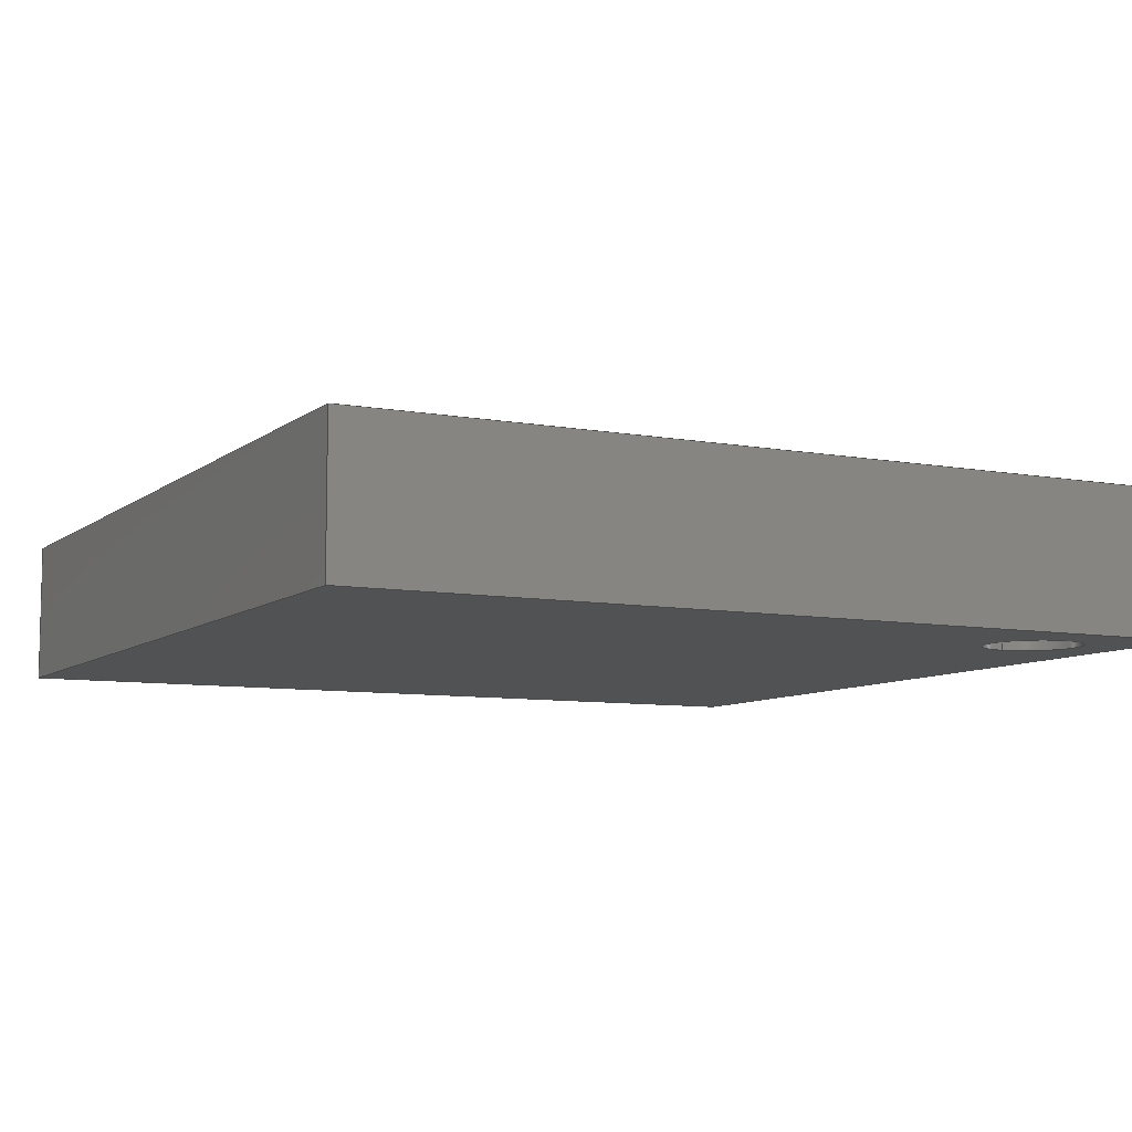
<metadata>
{"format":"step","ext":"step","renderer":"f3d","projection":"perspective","resolution":1024,"background":"white","views":[{"elev":-8.1,"azim":-117.2,"up":"+Y"}]}
</metadata>
<code>
ISO-10303-21;
DATA;
#1=MECHANICAL_DESIGN_GEOMETRIC_PRESENTATION_REPRESENTATION('',(#4),#438);
#2=SHAPE_REPRESENTATION_RELATIONSHIP('SRR','None',#445,#3);
#3=ADVANCED_BREP_SHAPE_REPRESENTATION('',(#5),#437);
#4=STYLED_ITEM('',(#454),#5);
#5=MANIFOLD_SOLID_BREP('Body1',#246);
#6=FACE_BOUND('',#50,.T.);
#7=FACE_BOUND('',#58,.T.);
#8=FACE_BOUND('',#59,.T.);
#9=FACE_BOUND('',#60,.T.);
#10=FACE_BOUND('',#61,.T.);
#11=FACE_BOUND('',#62,.T.);
#12=FACE_BOUND('',#64,.T.);
#13=PLANE('',#263);
#14=PLANE('',#267);
#15=PLANE('',#271);
#16=PLANE('',#278);
#17=PLANE('',#282);
#18=PLANE('',#283);
#19=PLANE('',#284);
#20=PLANE('',#285);
#21=PLANE('',#286);
#22=PLANE('',#287);
#23=PLANE('',#288);
#24=FACE_OUTER_BOUND('',#41,.T.);
#25=FACE_OUTER_BOUND('',#42,.T.);
#26=FACE_OUTER_BOUND('',#43,.T.);
#27=FACE_OUTER_BOUND('',#44,.T.);
#28=FACE_OUTER_BOUND('',#45,.T.);
#29=FACE_OUTER_BOUND('',#46,.T.);
#30=FACE_OUTER_BOUND('',#47,.T.);
#31=FACE_OUTER_BOUND('',#48,.T.);
#32=FACE_OUTER_BOUND('',#49,.T.);
#33=FACE_OUTER_BOUND('',#51,.T.);
#34=FACE_OUTER_BOUND('',#52,.T.);
#35=FACE_OUTER_BOUND('',#53,.T.);
#36=FACE_OUTER_BOUND('',#54,.T.);
#37=FACE_OUTER_BOUND('',#55,.T.);
#38=FACE_OUTER_BOUND('',#56,.T.);
#39=FACE_OUTER_BOUND('',#57,.T.);
#40=FACE_OUTER_BOUND('',#63,.T.);
#41=EDGE_LOOP('',(#163,#164,#165,#166));
#42=EDGE_LOOP('',(#167));
#43=EDGE_LOOP('',(#168,#169,#170,#171));
#44=EDGE_LOOP('',(#172));
#45=EDGE_LOOP('',(#173,#174,#175,#176));
#46=EDGE_LOOP('',(#177));
#47=EDGE_LOOP('',(#178,#179,#180,#181));
#48=EDGE_LOOP('',(#182,#183,#184,#185));
#49=EDGE_LOOP('',(#186));
#50=EDGE_LOOP('',(#187));
#51=EDGE_LOOP('',(#188,#189,#190,#191));
#52=EDGE_LOOP('',(#192));
#53=EDGE_LOOP('',(#193,#194,#195,#196));
#54=EDGE_LOOP('',(#197,#198,#199,#200));
#55=EDGE_LOOP('',(#201,#202,#203,#204));
#56=EDGE_LOOP('',(#205,#206,#207,#208));
#57=EDGE_LOOP('',(#209,#210,#211,#212));
#58=EDGE_LOOP('',(#213));
#59=EDGE_LOOP('',(#214));
#60=EDGE_LOOP('',(#215));
#61=EDGE_LOOP('',(#216));
#62=EDGE_LOOP('',(#217));
#63=EDGE_LOOP('',(#218,#219,#220,#221));
#64=EDGE_LOOP('',(#222));
#65=LINE('',#372,#83);
#66=LINE('',#379,#84);
#67=LINE('',#386,#85);
#68=LINE('',#393,#86);
#69=LINE('',#399,#87);
#70=LINE('',#406,#88);
#71=LINE('',#412,#89);
#72=LINE('',#414,#90);
#73=LINE('',#416,#91);
#74=LINE('',#417,#92);
#75=LINE('',#420,#93);
#76=LINE('',#422,#94);
#77=LINE('',#423,#95);
#78=LINE('',#426,#96);
#79=LINE('',#428,#97);
#80=LINE('',#429,#98);
#81=LINE('',#431,#99);
#82=LINE('',#432,#100);
#83=VECTOR('',#295,1.4);
#84=VECTOR('',#304,1.4);
#85=VECTOR('',#313,1.4);
#86=VECTOR('',#322,0.85);
#87=VECTOR('',#329,1.4);
#88=VECTOR('',#338,3);
#89=VECTOR('',#345,1);
#90=VECTOR('',#346,1);
#91=VECTOR('',#347,1);
#92=VECTOR('',#348,1);
#93=VECTOR('',#351,1);
#94=VECTOR('',#352,1);
#95=VECTOR('',#353,1);
#96=VECTOR('',#356,1);
#97=VECTOR('',#357,1);
#98=VECTOR('',#358,1);
#99=VECTOR('',#361,1);
#100=VECTOR('',#362,1);
#101=CIRCLE('',#261,1.4);
#102=CIRCLE('',#262,1.4);
#103=CIRCLE('',#265,1.4);
#104=CIRCLE('',#266,1.4);
#105=CIRCLE('',#269,1.4);
#106=CIRCLE('',#270,1.4);
#107=CIRCLE('',#273,0.85);
#108=CIRCLE('',#274,0.85);
#109=CIRCLE('',#276,1.4);
#110=CIRCLE('',#277,1.4);
#111=CIRCLE('',#280,3);
#112=CIRCLE('',#281,3);
#113=VERTEX_POINT('',#369);
#114=VERTEX_POINT('',#371);
#115=VERTEX_POINT('',#376);
#116=VERTEX_POINT('',#378);
#117=VERTEX_POINT('',#383);
#118=VERTEX_POINT('',#385);
#119=VERTEX_POINT('',#390);
#120=VERTEX_POINT('',#392);
#121=VERTEX_POINT('',#396);
#122=VERTEX_POINT('',#398);
#123=VERTEX_POINT('',#403);
#124=VERTEX_POINT('',#405);
#125=VERTEX_POINT('',#410);
#126=VERTEX_POINT('',#411);
#127=VERTEX_POINT('',#413);
#128=VERTEX_POINT('',#415);
#129=VERTEX_POINT('',#419);
#130=VERTEX_POINT('',#421);
#131=VERTEX_POINT('',#425);
#132=VERTEX_POINT('',#427);
#133=EDGE_CURVE('',#113,#113,#101,.T.);
#134=EDGE_CURVE('',#113,#114,#65,.T.);
#135=EDGE_CURVE('',#114,#114,#102,.T.);
#136=EDGE_CURVE('',#115,#115,#103,.T.);
#137=EDGE_CURVE('',#115,#116,#66,.T.);
#138=EDGE_CURVE('',#116,#116,#104,.T.);
#139=EDGE_CURVE('',#117,#117,#105,.T.);
#140=EDGE_CURVE('',#117,#118,#67,.T.);
#141=EDGE_CURVE('',#118,#118,#106,.T.);
#142=EDGE_CURVE('',#119,#119,#107,.T.);
#143=EDGE_CURVE('',#119,#120,#68,.T.);
#144=EDGE_CURVE('',#120,#120,#108,.T.);
#145=EDGE_CURVE('',#121,#121,#109,.T.);
#146=EDGE_CURVE('',#121,#122,#69,.T.);
#147=EDGE_CURVE('',#122,#122,#110,.T.);
#148=EDGE_CURVE('',#123,#123,#111,.T.);
#149=EDGE_CURVE('',#123,#124,#70,.T.);
#150=EDGE_CURVE('',#124,#124,#112,.T.);
#151=EDGE_CURVE('',#125,#126,#71,.T.);
#152=EDGE_CURVE('',#126,#127,#72,.T.);
#153=EDGE_CURVE('',#128,#127,#73,.T.);
#154=EDGE_CURVE('',#125,#128,#74,.T.);
#155=EDGE_CURVE('',#129,#125,#75,.T.);
#156=EDGE_CURVE('',#130,#128,#76,.T.);
#157=EDGE_CURVE('',#129,#130,#77,.T.);
#158=EDGE_CURVE('',#131,#129,#78,.T.);
#159=EDGE_CURVE('',#132,#130,#79,.T.);
#160=EDGE_CURVE('',#131,#132,#80,.T.);
#161=EDGE_CURVE('',#126,#131,#81,.T.);
#162=EDGE_CURVE('',#127,#132,#82,.T.);
#163=ORIENTED_EDGE('',*,*,#133,.F.);
#164=ORIENTED_EDGE('',*,*,#134,.T.);
#165=ORIENTED_EDGE('',*,*,#135,.T.);
#166=ORIENTED_EDGE('',*,*,#134,.F.);
#167=ORIENTED_EDGE('',*,*,#135,.F.);
#168=ORIENTED_EDGE('',*,*,#136,.F.);
#169=ORIENTED_EDGE('',*,*,#137,.T.);
#170=ORIENTED_EDGE('',*,*,#138,.T.);
#171=ORIENTED_EDGE('',*,*,#137,.F.);
#172=ORIENTED_EDGE('',*,*,#138,.F.);
#173=ORIENTED_EDGE('',*,*,#139,.F.);
#174=ORIENTED_EDGE('',*,*,#140,.T.);
#175=ORIENTED_EDGE('',*,*,#141,.T.);
#176=ORIENTED_EDGE('',*,*,#140,.F.);
#177=ORIENTED_EDGE('',*,*,#141,.F.);
#178=ORIENTED_EDGE('',*,*,#142,.F.);
#179=ORIENTED_EDGE('',*,*,#143,.T.);
#180=ORIENTED_EDGE('',*,*,#144,.F.);
#181=ORIENTED_EDGE('',*,*,#143,.F.);
#182=ORIENTED_EDGE('',*,*,#145,.F.);
#183=ORIENTED_EDGE('',*,*,#146,.T.);
#184=ORIENTED_EDGE('',*,*,#147,.T.);
#185=ORIENTED_EDGE('',*,*,#146,.F.);
#186=ORIENTED_EDGE('',*,*,#147,.F.);
#187=ORIENTED_EDGE('',*,*,#142,.T.);
#188=ORIENTED_EDGE('',*,*,#148,.F.);
#189=ORIENTED_EDGE('',*,*,#149,.T.);
#190=ORIENTED_EDGE('',*,*,#150,.F.);
#191=ORIENTED_EDGE('',*,*,#149,.F.);
#192=ORIENTED_EDGE('',*,*,#148,.T.);
#193=ORIENTED_EDGE('',*,*,#151,.T.);
#194=ORIENTED_EDGE('',*,*,#152,.T.);
#195=ORIENTED_EDGE('',*,*,#153,.F.);
#196=ORIENTED_EDGE('',*,*,#154,.F.);
#197=ORIENTED_EDGE('',*,*,#155,.T.);
#198=ORIENTED_EDGE('',*,*,#154,.T.);
#199=ORIENTED_EDGE('',*,*,#156,.F.);
#200=ORIENTED_EDGE('',*,*,#157,.F.);
#201=ORIENTED_EDGE('',*,*,#158,.T.);
#202=ORIENTED_EDGE('',*,*,#157,.T.);
#203=ORIENTED_EDGE('',*,*,#159,.F.);
#204=ORIENTED_EDGE('',*,*,#160,.F.);
#205=ORIENTED_EDGE('',*,*,#161,.T.);
#206=ORIENTED_EDGE('',*,*,#160,.T.);
#207=ORIENTED_EDGE('',*,*,#162,.F.);
#208=ORIENTED_EDGE('',*,*,#152,.F.);
#209=ORIENTED_EDGE('',*,*,#162,.T.);
#210=ORIENTED_EDGE('',*,*,#159,.T.);
#211=ORIENTED_EDGE('',*,*,#156,.T.);
#212=ORIENTED_EDGE('',*,*,#153,.T.);
#213=ORIENTED_EDGE('',*,*,#133,.T.);
#214=ORIENTED_EDGE('',*,*,#136,.T.);
#215=ORIENTED_EDGE('',*,*,#139,.T.);
#216=ORIENTED_EDGE('',*,*,#145,.T.);
#217=ORIENTED_EDGE('',*,*,#150,.T.);
#218=ORIENTED_EDGE('',*,*,#161,.F.);
#219=ORIENTED_EDGE('',*,*,#151,.F.);
#220=ORIENTED_EDGE('',*,*,#155,.F.);
#221=ORIENTED_EDGE('',*,*,#158,.F.);
#222=ORIENTED_EDGE('',*,*,#144,.T.);
#223=CYLINDRICAL_SURFACE('',#260,1.4);
#224=CYLINDRICAL_SURFACE('',#264,1.4);
#225=CYLINDRICAL_SURFACE('',#268,1.4);
#226=CYLINDRICAL_SURFACE('',#272,0.85);
#227=CYLINDRICAL_SURFACE('',#275,1.4);
#228=CYLINDRICAL_SURFACE('',#279,3);
#229=ADVANCED_FACE('',(#24),#223,.F.);
#230=ADVANCED_FACE('',(#25),#13,.T.);
#231=ADVANCED_FACE('',(#26),#224,.F.);
#232=ADVANCED_FACE('',(#27),#14,.T.);
#233=ADVANCED_FACE('',(#28),#225,.F.);
#234=ADVANCED_FACE('',(#29),#15,.T.);
#235=ADVANCED_FACE('',(#30),#226,.F.);
#236=ADVANCED_FACE('',(#31),#227,.F.);
#237=ADVANCED_FACE('',(#32,#6),#16,.T.);
#238=ADVANCED_FACE('',(#33),#228,.T.);
#239=ADVANCED_FACE('',(#34),#17,.T.);
#240=ADVANCED_FACE('',(#35),#18,.T.);
#241=ADVANCED_FACE('',(#36),#19,.T.);
#242=ADVANCED_FACE('',(#37),#20,.T.);
#243=ADVANCED_FACE('',(#38),#21,.T.);
#244=ADVANCED_FACE('',(#39,#7,#8,#9,#10,#11),#22,.T.);
#245=ADVANCED_FACE('',(#40,#12),#23,.F.);
#246=CLOSED_SHELL('',(#229,#230,#231,#232,#233,#234,#235,#236,#237,#238,
#239,#240,#241,#242,#243,#244,#245));
#247=DERIVED_UNIT_ELEMENT(#249,1);
#248=DERIVED_UNIT_ELEMENT(#440,3);
#249=(
MASS_UNIT()
NAMED_UNIT(*)
SI_UNIT(.KILO.,.GRAM.)
);
#250=DERIVED_UNIT((#247,#248));
#251=MEASURE_REPRESENTATION_ITEM('density measure',
POSITIVE_RATIO_MEASURE(7850),#250);
#252=PROPERTY_DEFINITION_REPRESENTATION(#257,#254);
#253=PROPERTY_DEFINITION_REPRESENTATION(#258,#255);
#254=REPRESENTATION('material name',(#256),#437);
#255=REPRESENTATION('density',(#251),#437);
#256=DESCRIPTIVE_REPRESENTATION_ITEM('Steel, Mild','Steel, Mild');
#257=PROPERTY_DEFINITION('material property','material name',#447);
#258=PROPERTY_DEFINITION('material property','density of part',#447);
#259=AXIS2_PLACEMENT_3D('placement',#367,#289,#290);
#260=AXIS2_PLACEMENT_3D('',#368,#291,#292);
#261=AXIS2_PLACEMENT_3D('',#370,#293,#294);
#262=AXIS2_PLACEMENT_3D('',#373,#296,#297);
#263=AXIS2_PLACEMENT_3D('',#374,#298,#299);
#264=AXIS2_PLACEMENT_3D('',#375,#300,#301);
#265=AXIS2_PLACEMENT_3D('',#377,#302,#303);
#266=AXIS2_PLACEMENT_3D('',#380,#305,#306);
#267=AXIS2_PLACEMENT_3D('',#381,#307,#308);
#268=AXIS2_PLACEMENT_3D('',#382,#309,#310);
#269=AXIS2_PLACEMENT_3D('',#384,#311,#312);
#270=AXIS2_PLACEMENT_3D('',#387,#314,#315);
#271=AXIS2_PLACEMENT_3D('',#388,#316,#317);
#272=AXIS2_PLACEMENT_3D('',#389,#318,#319);
#273=AXIS2_PLACEMENT_3D('',#391,#320,#321);
#274=AXIS2_PLACEMENT_3D('',#394,#323,#324);
#275=AXIS2_PLACEMENT_3D('',#395,#325,#326);
#276=AXIS2_PLACEMENT_3D('',#397,#327,#328);
#277=AXIS2_PLACEMENT_3D('',#400,#330,#331);
#278=AXIS2_PLACEMENT_3D('',#401,#332,#333);
#279=AXIS2_PLACEMENT_3D('',#402,#334,#335);
#280=AXIS2_PLACEMENT_3D('',#404,#336,#337);
#281=AXIS2_PLACEMENT_3D('',#407,#339,#340);
#282=AXIS2_PLACEMENT_3D('',#408,#341,#342);
#283=AXIS2_PLACEMENT_3D('',#409,#343,#344);
#284=AXIS2_PLACEMENT_3D('',#418,#349,#350);
#285=AXIS2_PLACEMENT_3D('',#424,#354,#355);
#286=AXIS2_PLACEMENT_3D('',#430,#359,#360);
#287=AXIS2_PLACEMENT_3D('',#433,#363,#364);
#288=AXIS2_PLACEMENT_3D('',#434,#365,#366);
#289=DIRECTION('axis',(0,0,1));
#290=DIRECTION('refdir',(1,0,0));
#291=DIRECTION('center_axis',(0,-1,0));
#292=DIRECTION('ref_axis',(-1,0,0));
#293=DIRECTION('center_axis',(0,-1,0));
#294=DIRECTION('ref_axis',(-1,0,0));
#295=DIRECTION('',(0,-1,0));
#296=DIRECTION('center_axis',(0,-1,0));
#297=DIRECTION('ref_axis',(-1,0,0));
#298=DIRECTION('center_axis',(0,1,0));
#299=DIRECTION('ref_axis',(-1,0,0));
#300=DIRECTION('center_axis',(0,-1,0));
#301=DIRECTION('ref_axis',(-1,0,0));
#302=DIRECTION('center_axis',(0,-1,0));
#303=DIRECTION('ref_axis',(-1,0,0));
#304=DIRECTION('',(0,-1,0));
#305=DIRECTION('center_axis',(0,-1,0));
#306=DIRECTION('ref_axis',(-1,0,0));
#307=DIRECTION('center_axis',(0,1,0));
#308=DIRECTION('ref_axis',(-1,0,0));
#309=DIRECTION('center_axis',(0,-1,0));
#310=DIRECTION('ref_axis',(-1,0,0));
#311=DIRECTION('center_axis',(0,-1,0));
#312=DIRECTION('ref_axis',(-1,0,0));
#313=DIRECTION('',(0,-1,0));
#314=DIRECTION('center_axis',(0,-1,0));
#315=DIRECTION('ref_axis',(-1,0,0));
#316=DIRECTION('center_axis',(0,1,0));
#317=DIRECTION('ref_axis',(-1,0,0));
#318=DIRECTION('center_axis',(0,-1,0));
#319=DIRECTION('ref_axis',(-1,0,0));
#320=DIRECTION('center_axis',(0,-1,0));
#321=DIRECTION('ref_axis',(-1,0,0));
#322=DIRECTION('',(0,-1,0));
#323=DIRECTION('center_axis',(0,1,0));
#324=DIRECTION('ref_axis',(-1,0,0));
#325=DIRECTION('center_axis',(0,-1,0));
#326=DIRECTION('ref_axis',(-1,0,0));
#327=DIRECTION('center_axis',(0,-1,0));
#328=DIRECTION('ref_axis',(-1,0,0));
#329=DIRECTION('',(0,-1,0));
#330=DIRECTION('center_axis',(0,-1,0));
#331=DIRECTION('ref_axis',(-1,0,0));
#332=DIRECTION('center_axis',(0,1,0));
#333=DIRECTION('ref_axis',(-1,0,0));
#334=DIRECTION('center_axis',(0,1,0));
#335=DIRECTION('ref_axis',(-1,0,0));
#336=DIRECTION('center_axis',(0,1,0));
#337=DIRECTION('ref_axis',(-1,0,0));
#338=DIRECTION('',(0,-1,0));
#339=DIRECTION('center_axis',(0,-1,0));
#340=DIRECTION('ref_axis',(-1,0,0));
#341=DIRECTION('center_axis',(0,1,0));
#342=DIRECTION('ref_axis',(-1,0,0));
#343=DIRECTION('center_axis',(0,0,-1));
#344=DIRECTION('ref_axis',(-1,0,0));
#345=DIRECTION('',(-1,0,0));
#346=DIRECTION('',(0,1,0));
#347=DIRECTION('',(-1,0,0));
#348=DIRECTION('',(0,1,0));
#349=DIRECTION('center_axis',(1,0,0));
#350=DIRECTION('ref_axis',(0,0,-1));
#351=DIRECTION('',(0,0,-1));
#352=DIRECTION('',(0,0,-1));
#353=DIRECTION('',(0,1,0));
#354=DIRECTION('center_axis',(0,0,1));
#355=DIRECTION('ref_axis',(1,0,0));
#356=DIRECTION('',(1,0,0));
#357=DIRECTION('',(1,0,0));
#358=DIRECTION('',(0,1,0));
#359=DIRECTION('center_axis',(-1,0,0));
#360=DIRECTION('ref_axis',(0,0,1));
#361=DIRECTION('',(0,0,1));
#362=DIRECTION('',(0,0,1));
#363=DIRECTION('center_axis',(0,1,0));
#364=DIRECTION('ref_axis',(0,0,1));
#365=DIRECTION('center_axis',(0,1,0));
#366=DIRECTION('ref_axis',(1,0,0));
#367=CARTESIAN_POINT('',(0,0,0));
#368=CARTESIAN_POINT('Origin',(13.3,2.5,-1.7));
#369=CARTESIAN_POINT('',(14.7,2.5,-1.7));
#370=CARTESIAN_POINT('Origin',(13.3,2.5,-1.7));
#371=CARTESIAN_POINT('',(14.7,0.8,-1.7));
#372=CARTESIAN_POINT('',(14.7,2.5,-1.7));
#373=CARTESIAN_POINT('Origin',(13.3,0.8,-1.7));
#374=CARTESIAN_POINT('Origin',(13.3,0.8,-1.7));
#375=CARTESIAN_POINT('Origin',(13.3,2.5,-13.3));
#376=CARTESIAN_POINT('',(14.7,2.5,-13.3));
#377=CARTESIAN_POINT('Origin',(13.3,2.5,-13.3));
#378=CARTESIAN_POINT('',(14.7,0.8,-13.3));
#379=CARTESIAN_POINT('',(14.7,2.5,-13.3));
#380=CARTESIAN_POINT('Origin',(13.3,0.8,-13.3));
#381=CARTESIAN_POINT('Origin',(13.3,0.8,-13.3));
#382=CARTESIAN_POINT('Origin',(1.7,2.5,-13.3));
#383=CARTESIAN_POINT('',(3.1,2.5,-13.3));
#384=CARTESIAN_POINT('Origin',(1.7,2.5,-13.3));
#385=CARTESIAN_POINT('',(3.1,0.8,-13.3));
#386=CARTESIAN_POINT('',(3.1,2.5,-13.3));
#387=CARTESIAN_POINT('Origin',(1.7,0.8,-13.3));
#388=CARTESIAN_POINT('Origin',(1.7,0.8,-13.3));
#389=CARTESIAN_POINT('Origin',(1.7,0.8,-1.7));
#390=CARTESIAN_POINT('',(2.55,0.8,-1.7));
#391=CARTESIAN_POINT('Origin',(1.7,0.8,-1.7));
#392=CARTESIAN_POINT('',(2.55,-2.22e-16,-1.7));
#393=CARTESIAN_POINT('',(2.55,0.8,-1.7));
#394=CARTESIAN_POINT('Origin',(1.7,0,-1.7));
#395=CARTESIAN_POINT('Origin',(1.7,2.5,-1.7));
#396=CARTESIAN_POINT('',(3.1,2.5,-1.7));
#397=CARTESIAN_POINT('Origin',(1.7,2.5,-1.7));
#398=CARTESIAN_POINT('',(3.1,0.8,-1.7));
#399=CARTESIAN_POINT('',(3.1,2.5,-1.7));
#400=CARTESIAN_POINT('Origin',(1.7,0.8,-1.7));
#401=CARTESIAN_POINT('Origin',(1.7,0.8,-1.7));
#402=CARTESIAN_POINT('Origin',(7.5,2.5,-7.5));
#403=CARTESIAN_POINT('',(10.5,3.4,-7.5));
#404=CARTESIAN_POINT('Origin',(7.5,3.4,-7.5));
#405=CARTESIAN_POINT('',(10.5,2.5,-7.5));
#406=CARTESIAN_POINT('',(10.5,2.5,-7.5));
#407=CARTESIAN_POINT('Origin',(7.5,2.5,-7.5));
#408=CARTESIAN_POINT('Origin',(7.5,3.4,-7.5));
#409=CARTESIAN_POINT('Origin',(15,0,-15));
#410=CARTESIAN_POINT('',(15,0,-15));
#411=CARTESIAN_POINT('',(0,0,-15));
#412=CARTESIAN_POINT('',(15,0,-15));
#413=CARTESIAN_POINT('',(0,2.5,-15));
#414=CARTESIAN_POINT('',(0,0,-15));
#415=CARTESIAN_POINT('',(15,2.5,-15));
#416=CARTESIAN_POINT('',(15,2.5,-15));
#417=CARTESIAN_POINT('',(15,0,-15));
#418=CARTESIAN_POINT('Origin',(15,0,0));
#419=CARTESIAN_POINT('',(15,0,0));
#420=CARTESIAN_POINT('',(15,0,0));
#421=CARTESIAN_POINT('',(15,2.5,0));
#422=CARTESIAN_POINT('',(15,2.5,0));
#423=CARTESIAN_POINT('',(15,0,0));
#424=CARTESIAN_POINT('Origin',(0,0,0));
#425=CARTESIAN_POINT('',(0,0,0));
#426=CARTESIAN_POINT('',(0,0,0));
#427=CARTESIAN_POINT('',(0,2.5,0));
#428=CARTESIAN_POINT('',(0,2.5,0));
#429=CARTESIAN_POINT('',(0,0,0));
#430=CARTESIAN_POINT('Origin',(0,0,-15));
#431=CARTESIAN_POINT('',(0,0,-15));
#432=CARTESIAN_POINT('',(0,2.5,-15));
#433=CARTESIAN_POINT('Origin',(7.5,2.5,-7.5));
#434=CARTESIAN_POINT('Origin',(7.5,0,-7.5));
#435=UNCERTAINTY_MEASURE_WITH_UNIT(LENGTH_MEASURE(0.001),#439,
'DISTANCE_ACCURACY_VALUE',
'Maximum model space distance between geometric entities at asserted c
onnectivities');
#436=UNCERTAINTY_MEASURE_WITH_UNIT(LENGTH_MEASURE(0.001),#439,
'DISTANCE_ACCURACY_VALUE',
'Maximum model space distance between geometric entities at asserted c
onnectivities');
#437=(
GEOMETRIC_REPRESENTATION_CONTEXT(3)
GLOBAL_UNCERTAINTY_ASSIGNED_CONTEXT((#435))
GLOBAL_UNIT_ASSIGNED_CONTEXT((#439,#441,#442))
REPRESENTATION_CONTEXT('','3D')
);
#438=(
GEOMETRIC_REPRESENTATION_CONTEXT(3)
GLOBAL_UNCERTAINTY_ASSIGNED_CONTEXT((#436))
GLOBAL_UNIT_ASSIGNED_CONTEXT((#439,#441,#442))
REPRESENTATION_CONTEXT('','3D')
);
#439=(
LENGTH_UNIT()
NAMED_UNIT(*)
SI_UNIT(.CENTI.,.METRE.)
);
#440=(
LENGTH_UNIT()
NAMED_UNIT(*)
SI_UNIT($,.METRE.)
);
#441=(
NAMED_UNIT(*)
PLANE_ANGLE_UNIT()
SI_UNIT($,.RADIAN.)
);
#442=(
NAMED_UNIT(*)
SI_UNIT($,.STERADIAN.)
SOLID_ANGLE_UNIT()
);
#443=SHAPE_DEFINITION_REPRESENTATION(#444,#445);
#444=PRODUCT_DEFINITION_SHAPE('',$,#447);
#445=SHAPE_REPRESENTATION('',(#259),#437);
#446=PRODUCT_DEFINITION_CONTEXT('part definition',#451,'design');
#447=PRODUCT_DEFINITION('Untitled','Untitled',#448,#446);
#448=PRODUCT_DEFINITION_FORMATION('',$,#453);
#449=PRODUCT_RELATED_PRODUCT_CATEGORY('Untitled','Untitled',(#453));
#450=APPLICATION_PROTOCOL_DEFINITION('international standard',
'automotive_design',2009,#451);
#451=APPLICATION_CONTEXT(
'Core Data for Automotive Mechanical Design Process');
#452=PRODUCT_CONTEXT('part definition',#451,'mechanical');
#453=PRODUCT('Untitled','Untitled',$,(#452));
#454=PRESENTATION_STYLE_ASSIGNMENT((#455));
#455=SURFACE_STYLE_USAGE(.BOTH.,#456);
#456=SURFACE_SIDE_STYLE('',(#457));
#457=SURFACE_STYLE_FILL_AREA(#458);
#458=FILL_AREA_STYLE('Semi-Polished',(#459));
#459=FILL_AREA_STYLE_COLOUR('Semi-Polished',#460);
#460=COLOUR_RGB('Semi-Polished',0,0,0);
ENDSEC;
END-ISO-10303-21;

</code>
